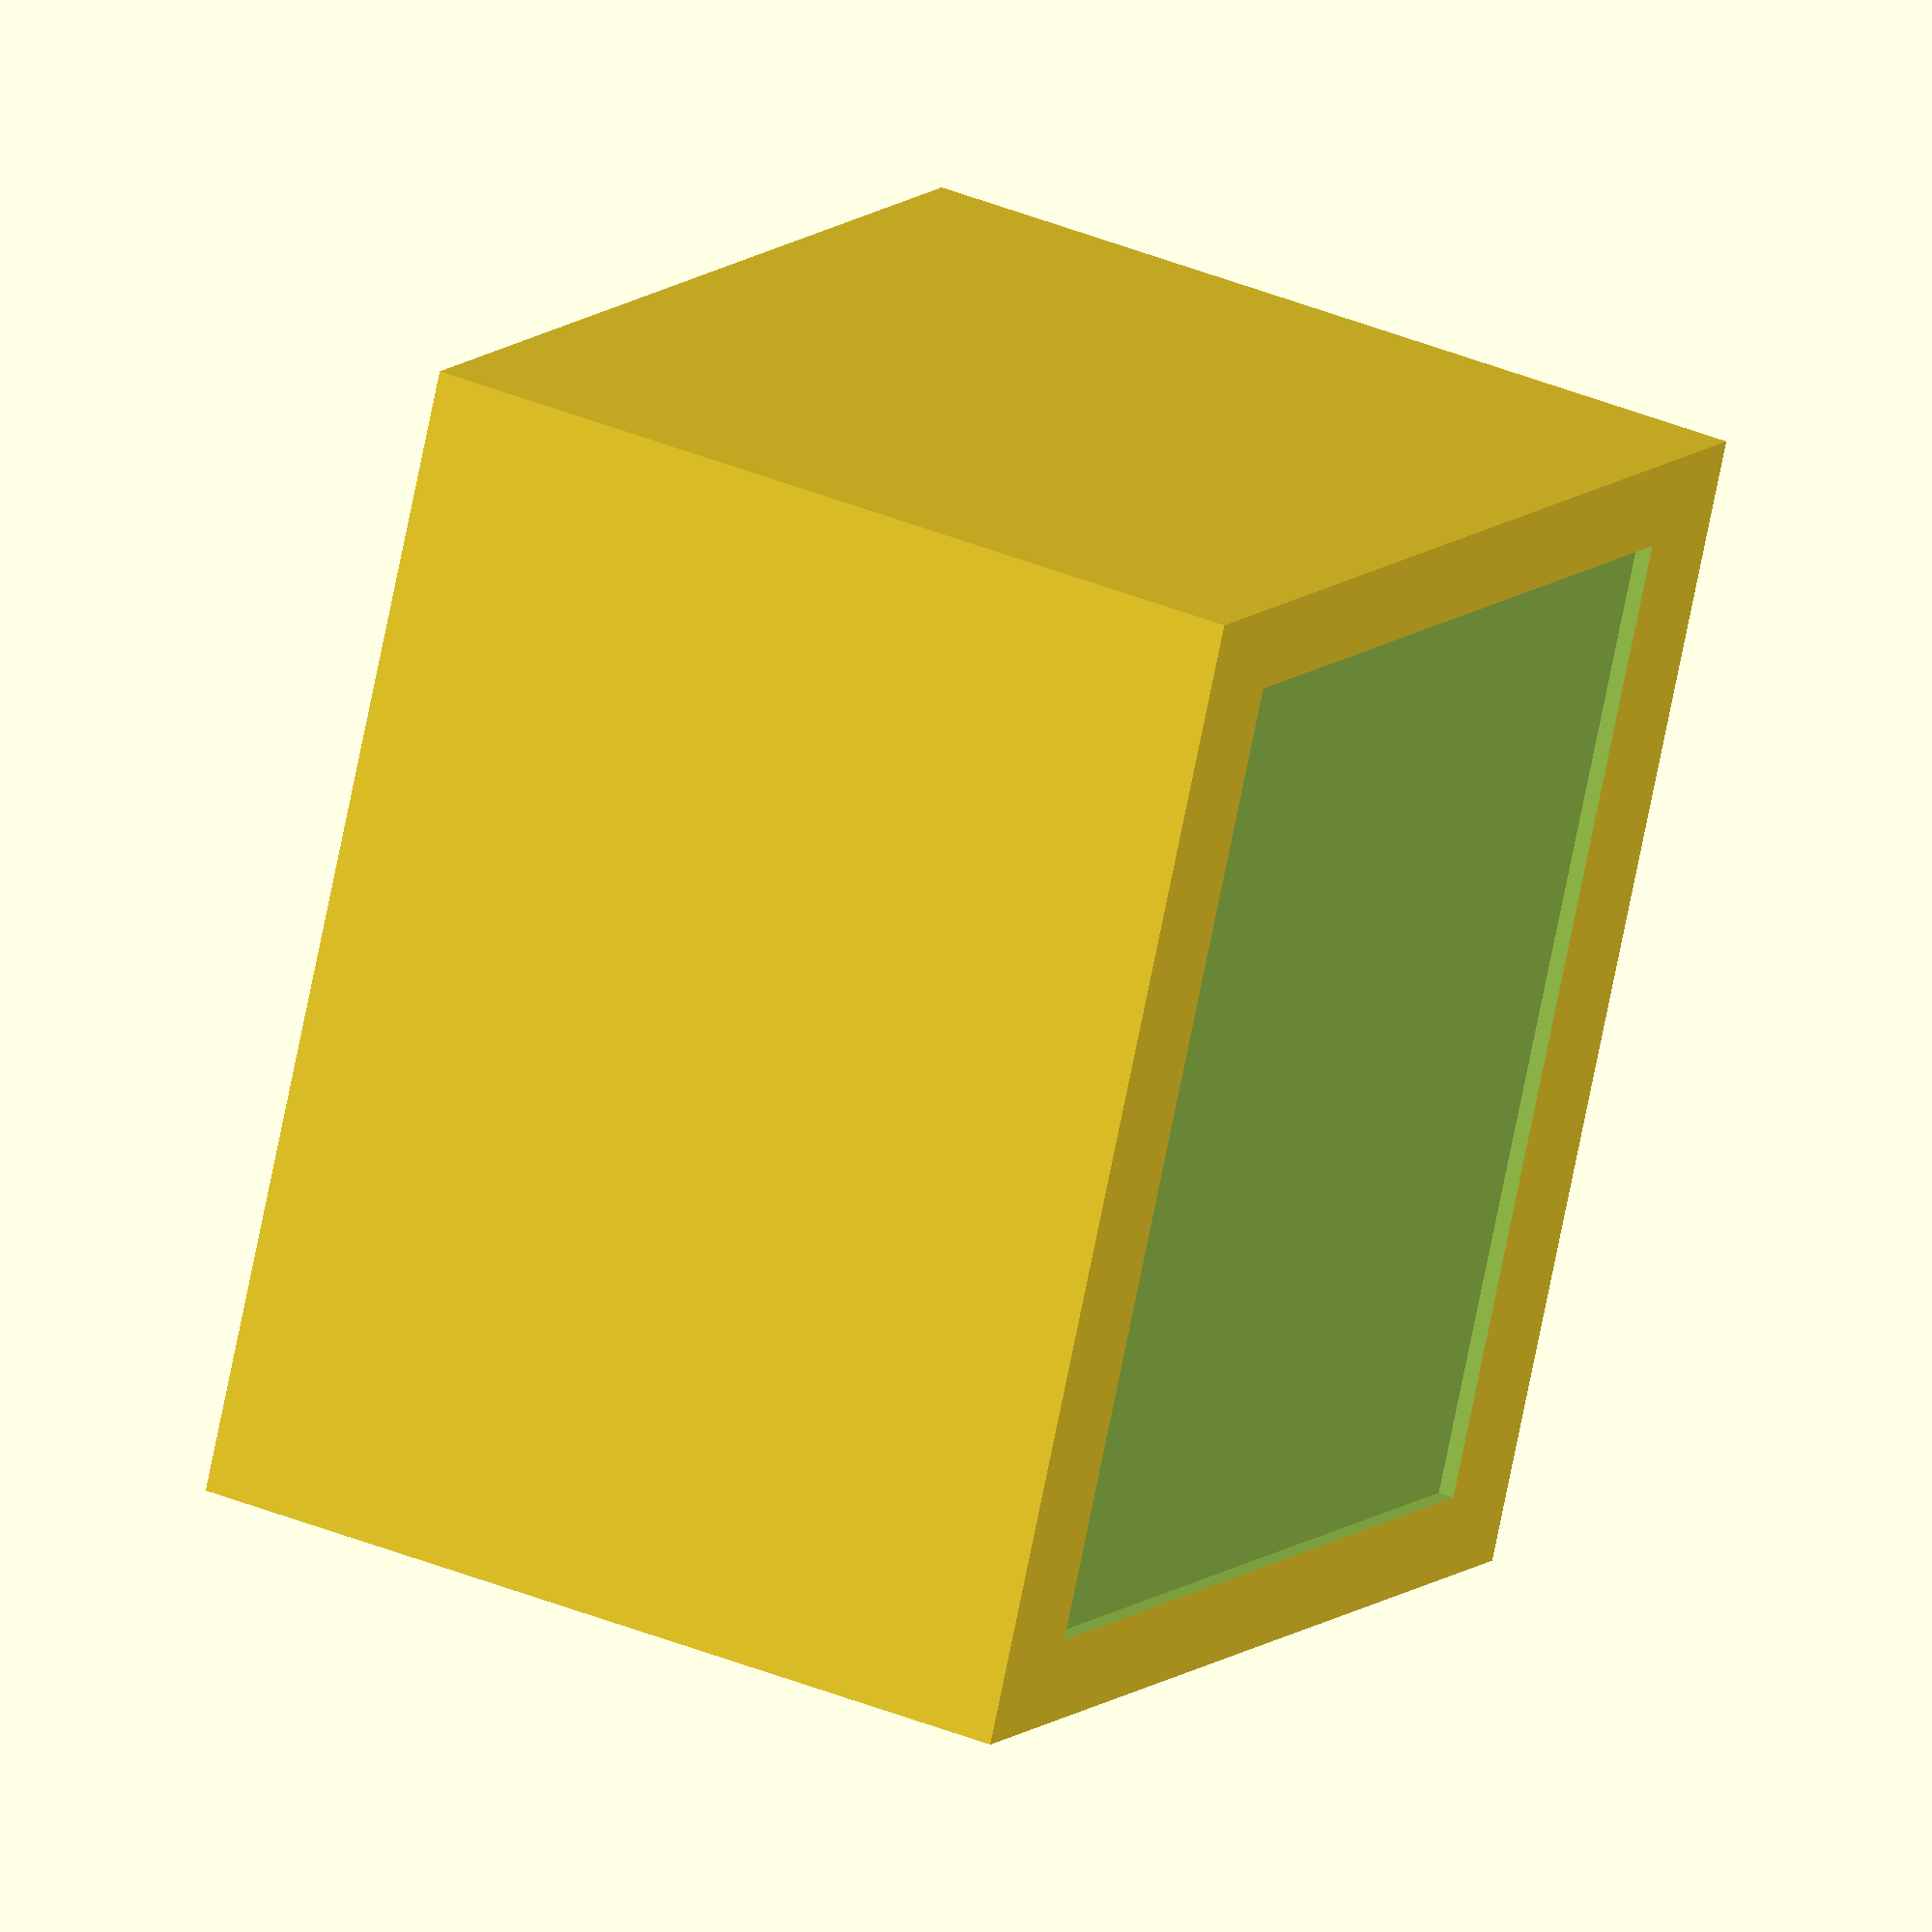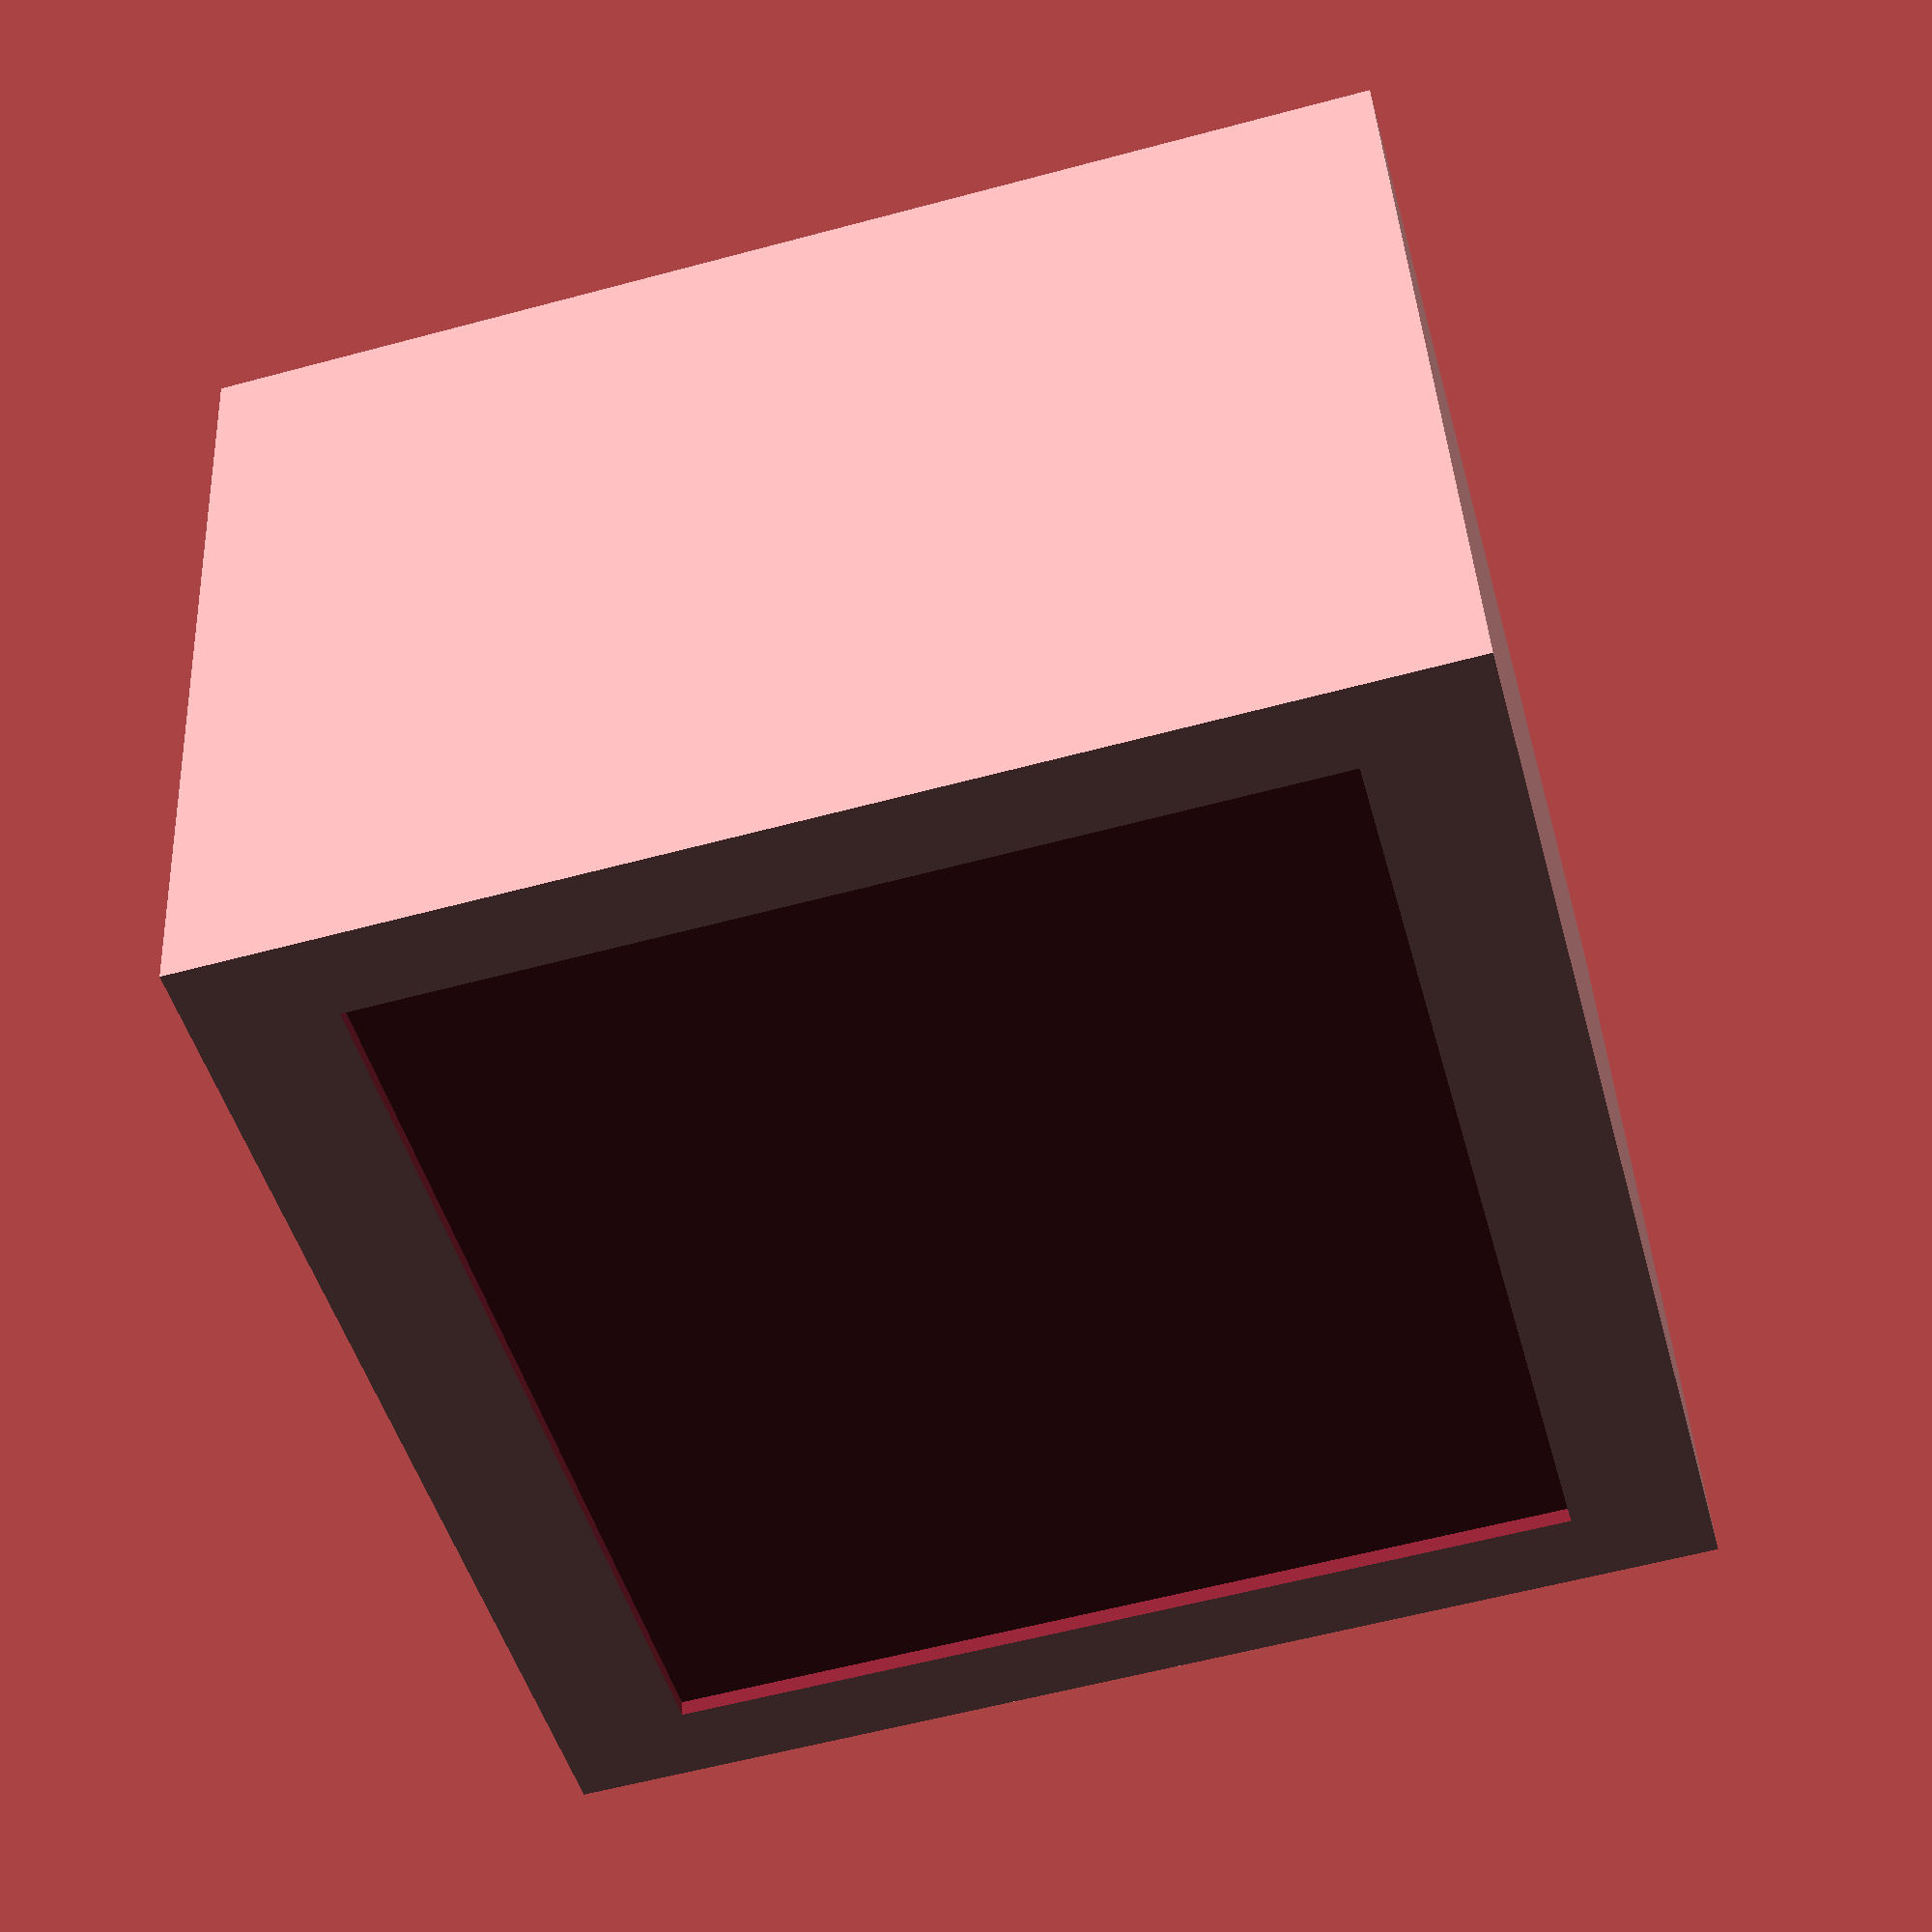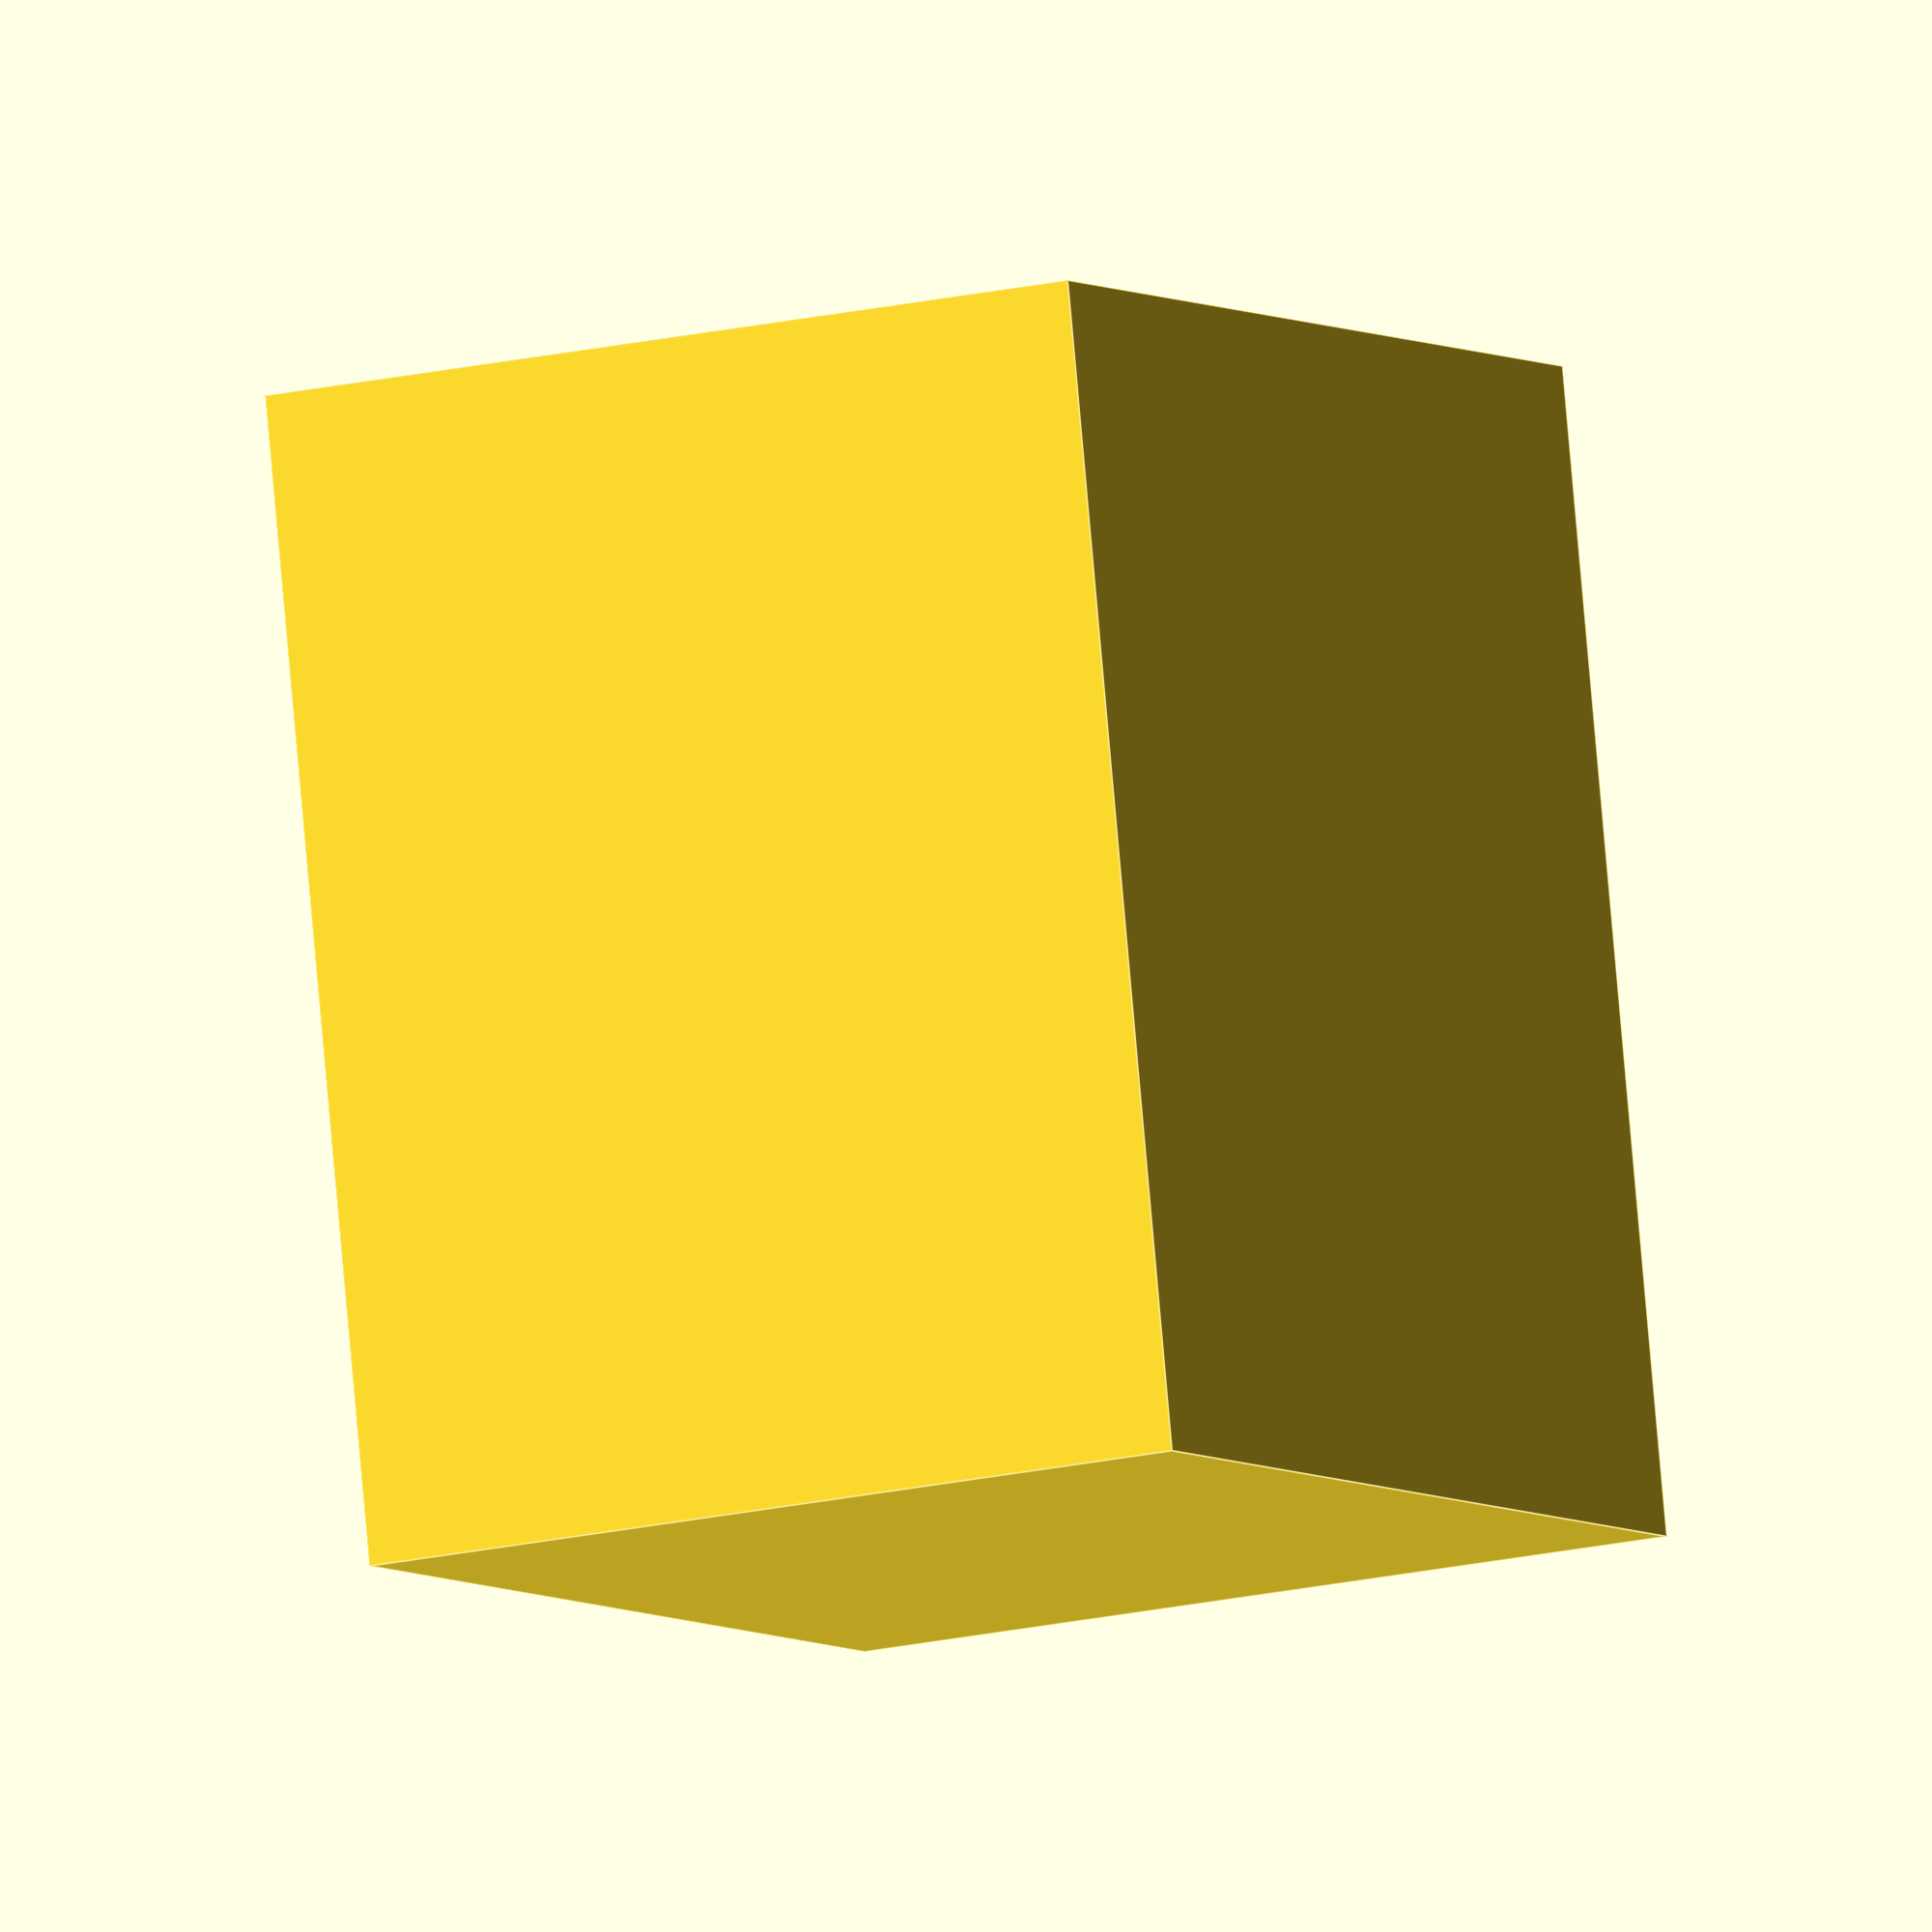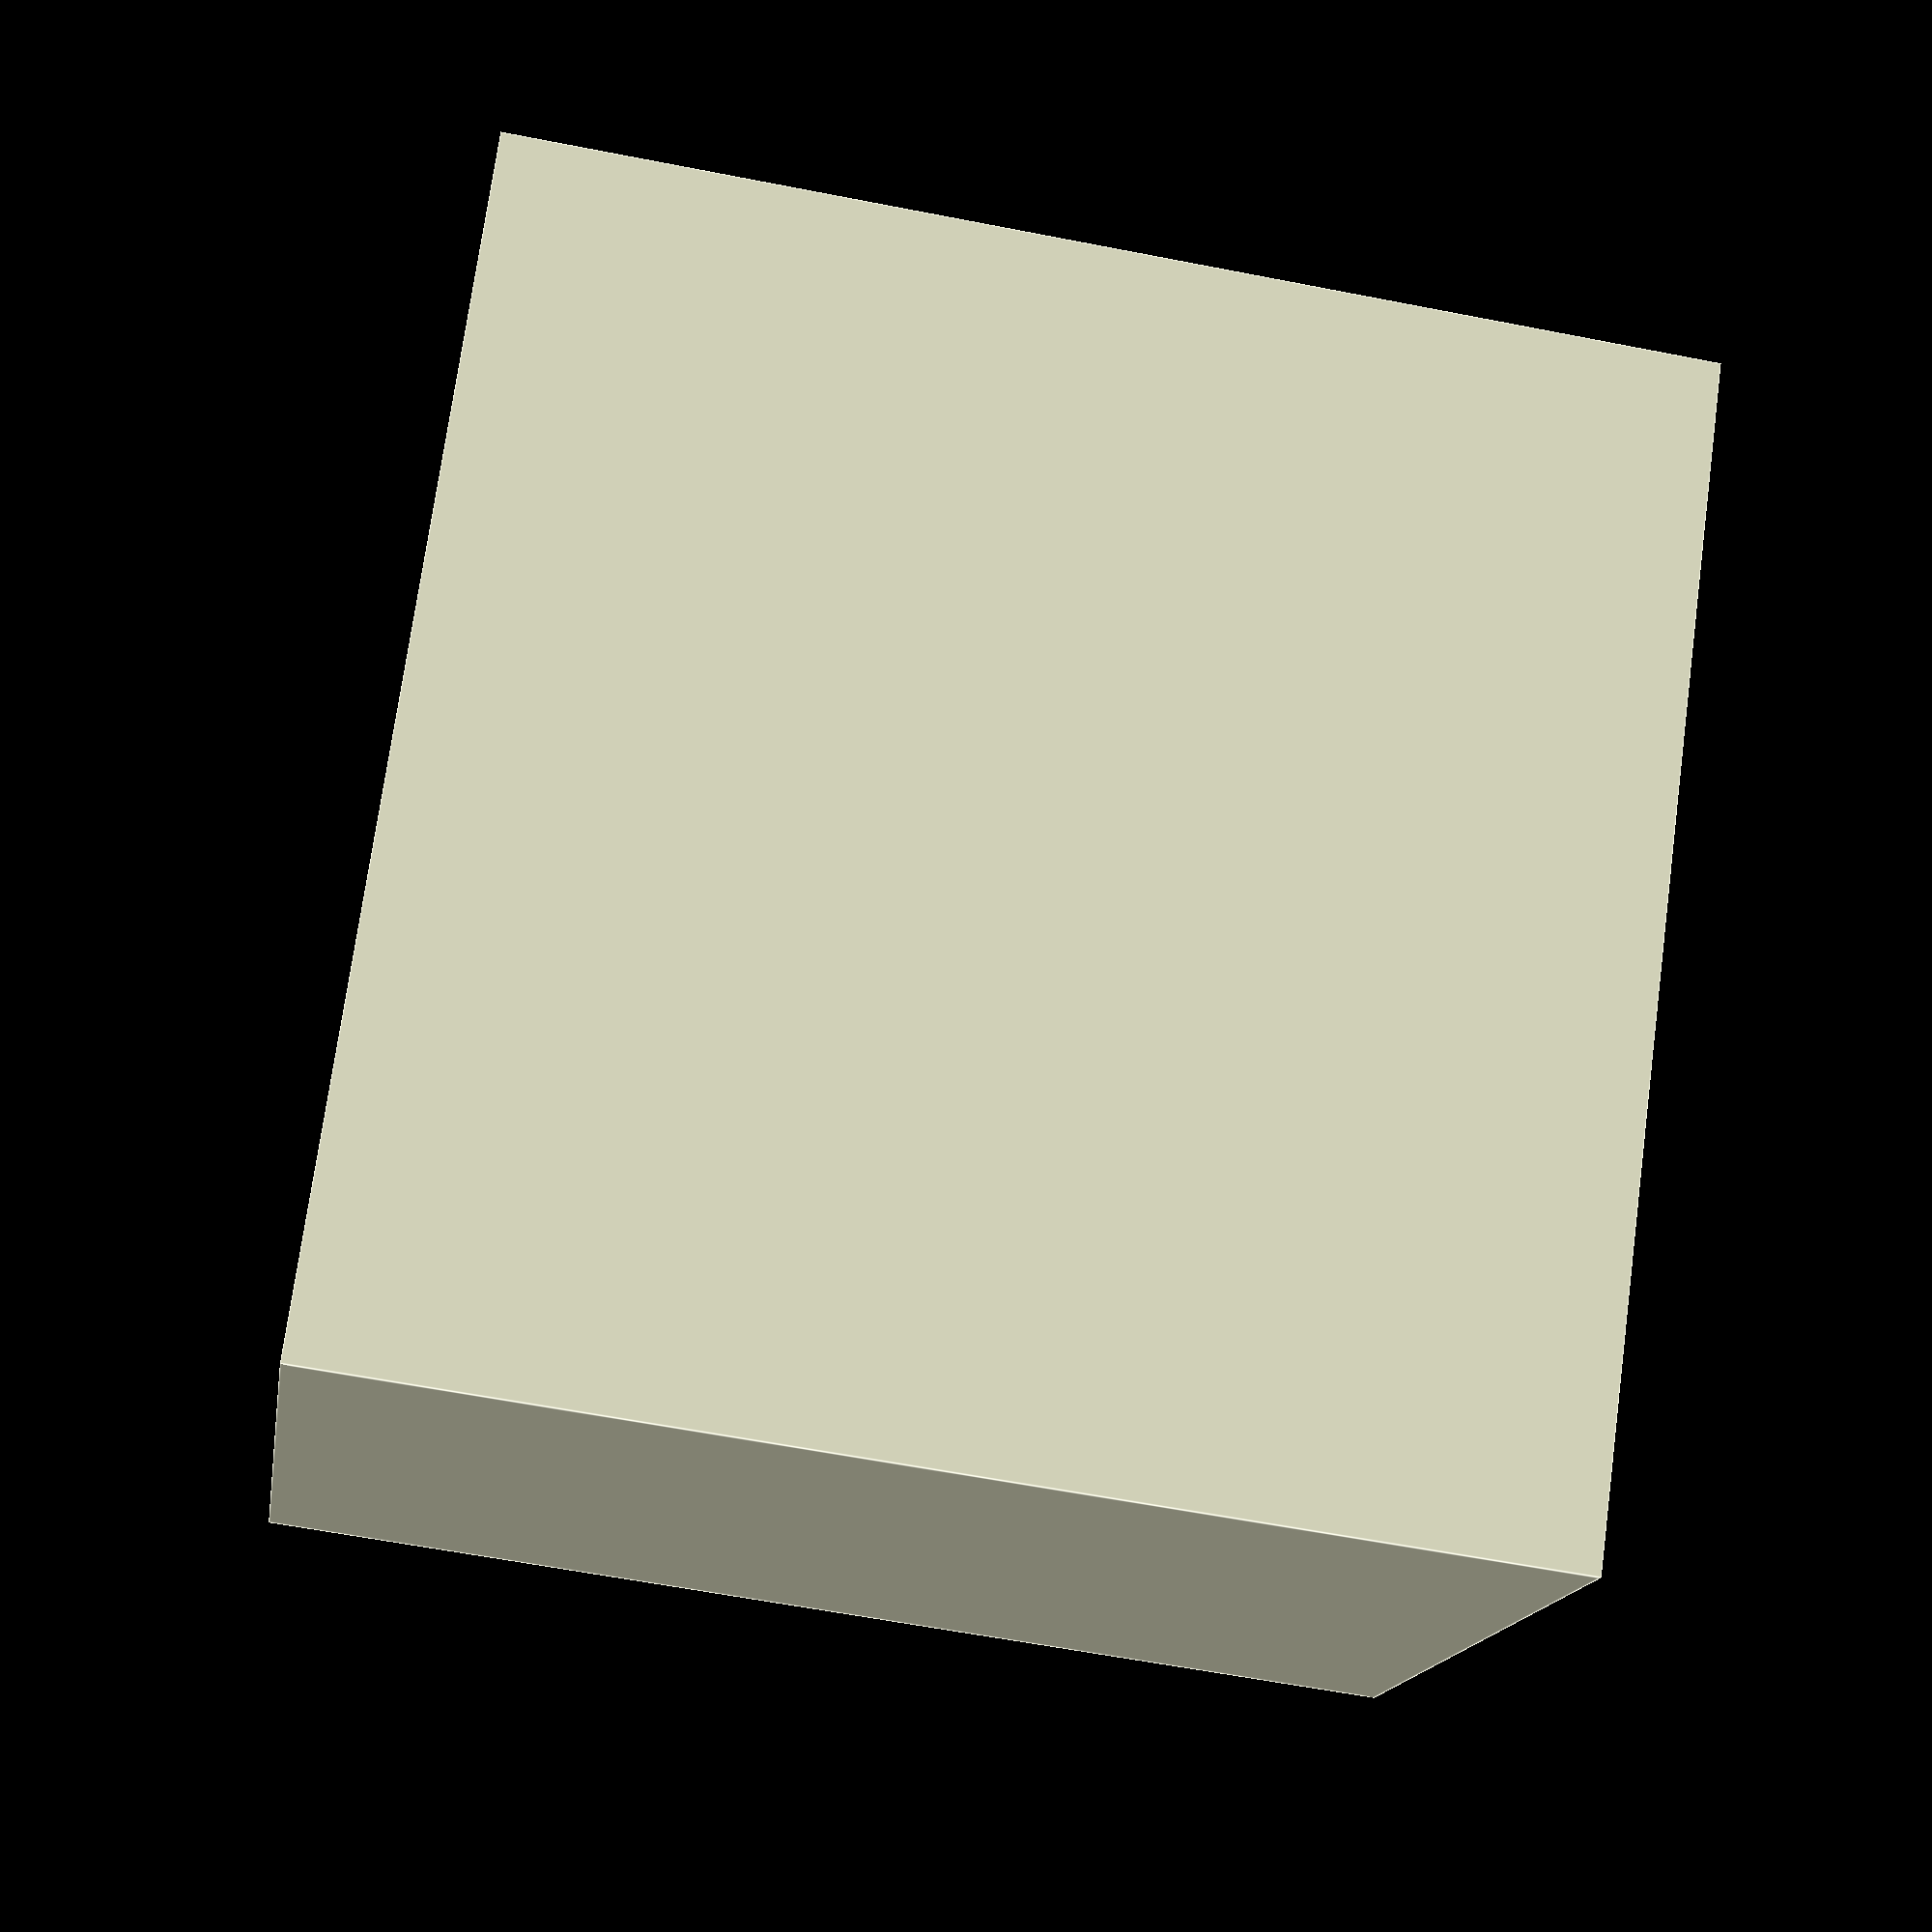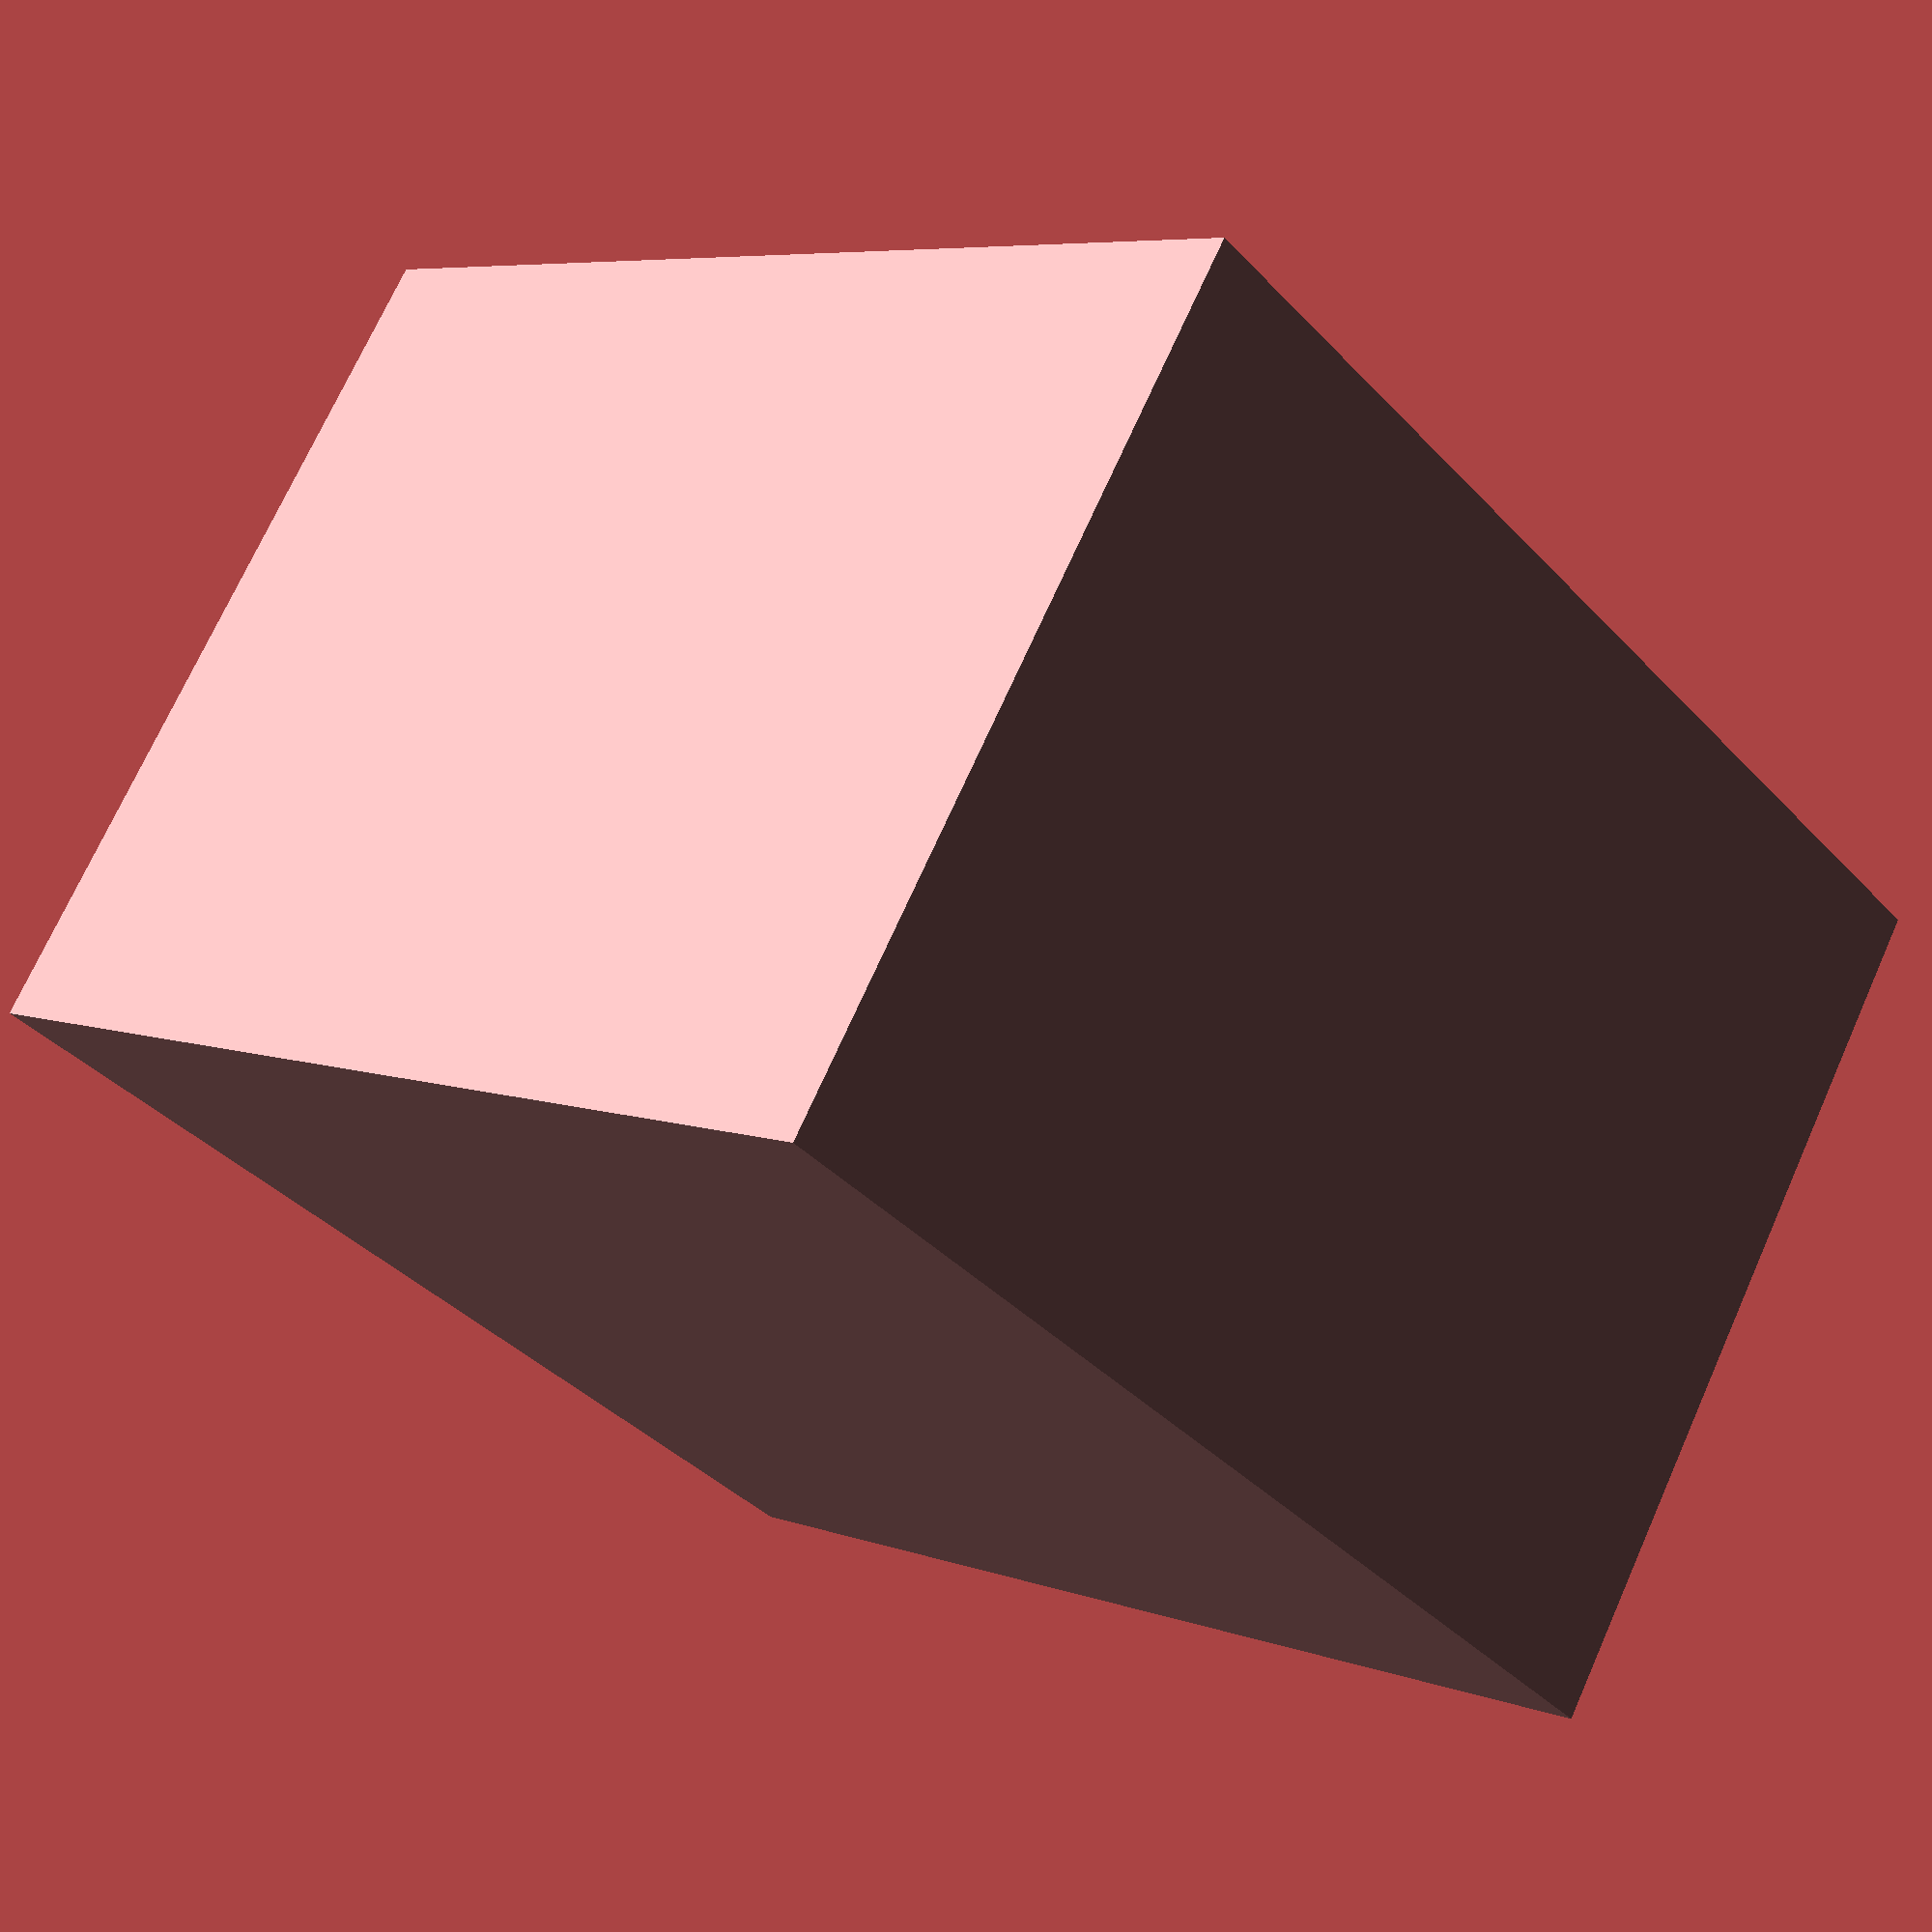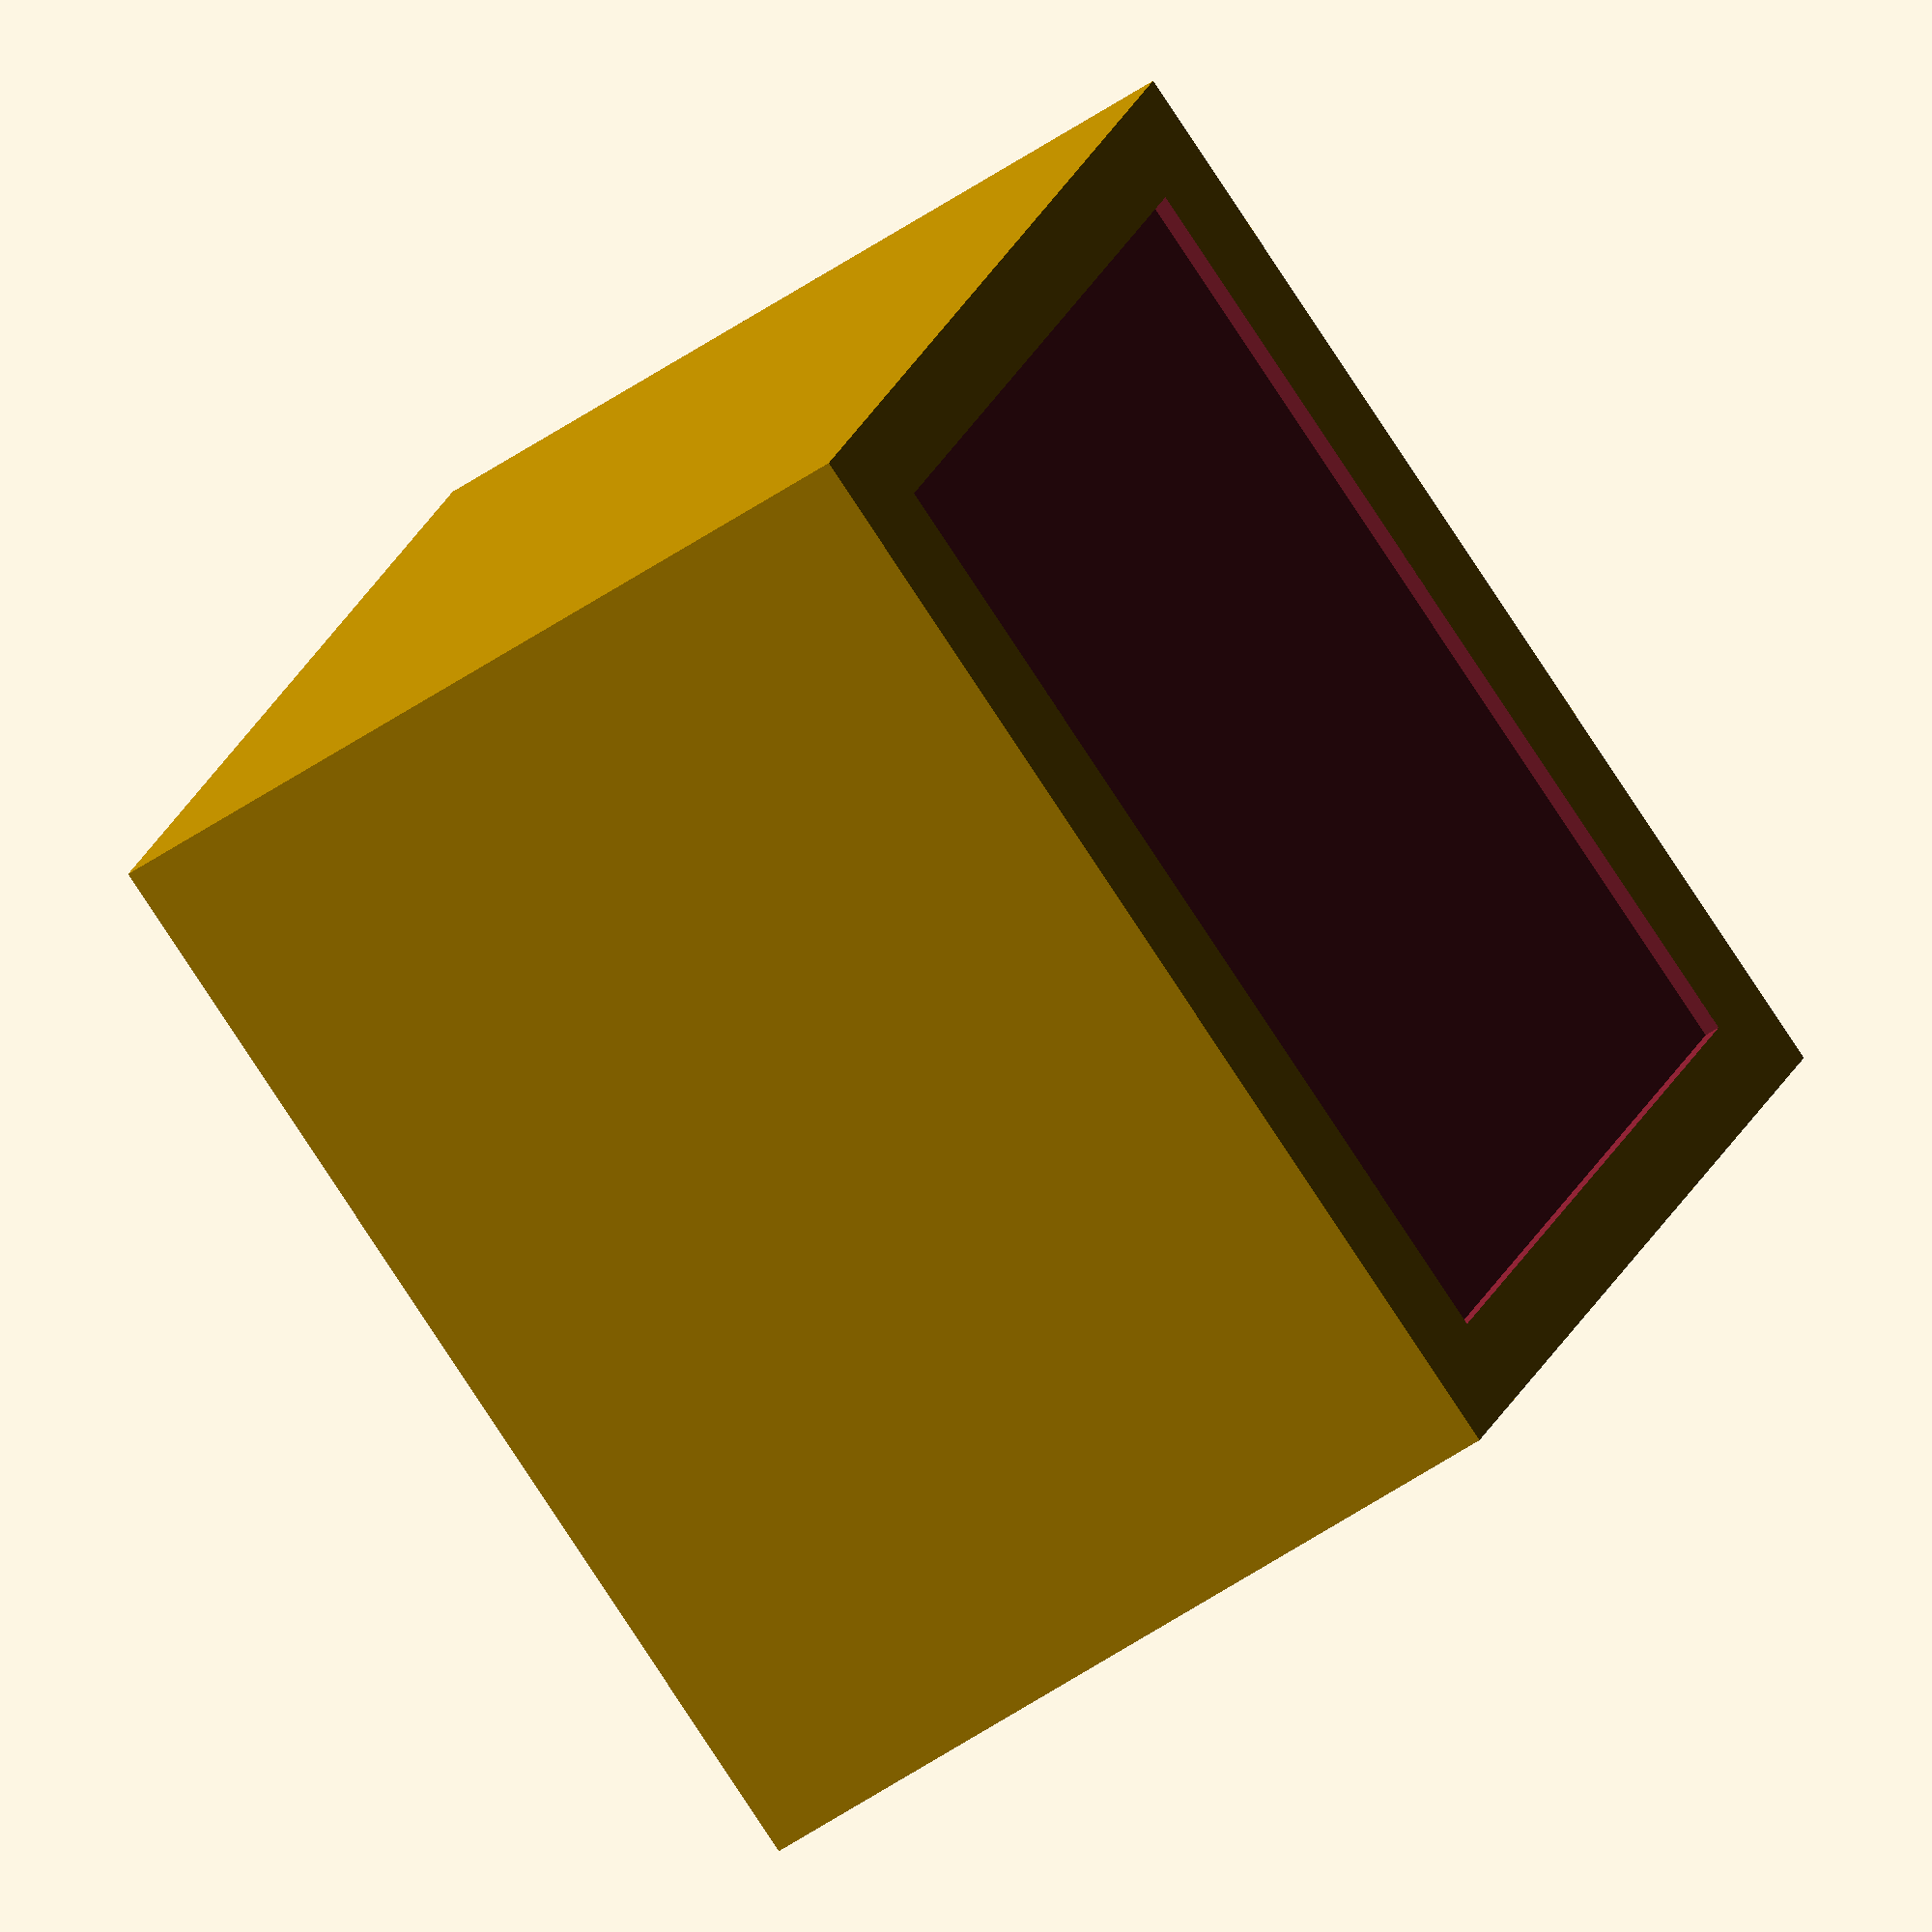
<openscad>
 
 use <MCAD/boxes.scad>
 
 

 module Substrate_holder(x,y,z)
 {
     difference(){
     difference(){
   cube([x,y,z],center=true);
         {translate([0,0,15+0.001])
    cube([31,34,1.11],center=true); }
         
     }
     
      rotate([0,0,0]) 
    { roundedBox(size=[x+1,y-20,z-20],radius=4,, center=true);
    }
 
 }
     }
 
 Substrate_holder(40,40,30);
</openscad>
<views>
elev=142.3 azim=25.0 roll=242.1 proj=o view=wireframe
elev=138.3 azim=164.9 roll=183.1 proj=p view=solid
elev=17.7 azim=11.9 roll=115.3 proj=o view=edges
elev=195.5 azim=262.2 roll=8.5 proj=p view=edges
elev=288.1 azim=41.9 roll=204.1 proj=p view=solid
elev=48.9 azim=116.5 roll=307.9 proj=o view=solid
</views>
